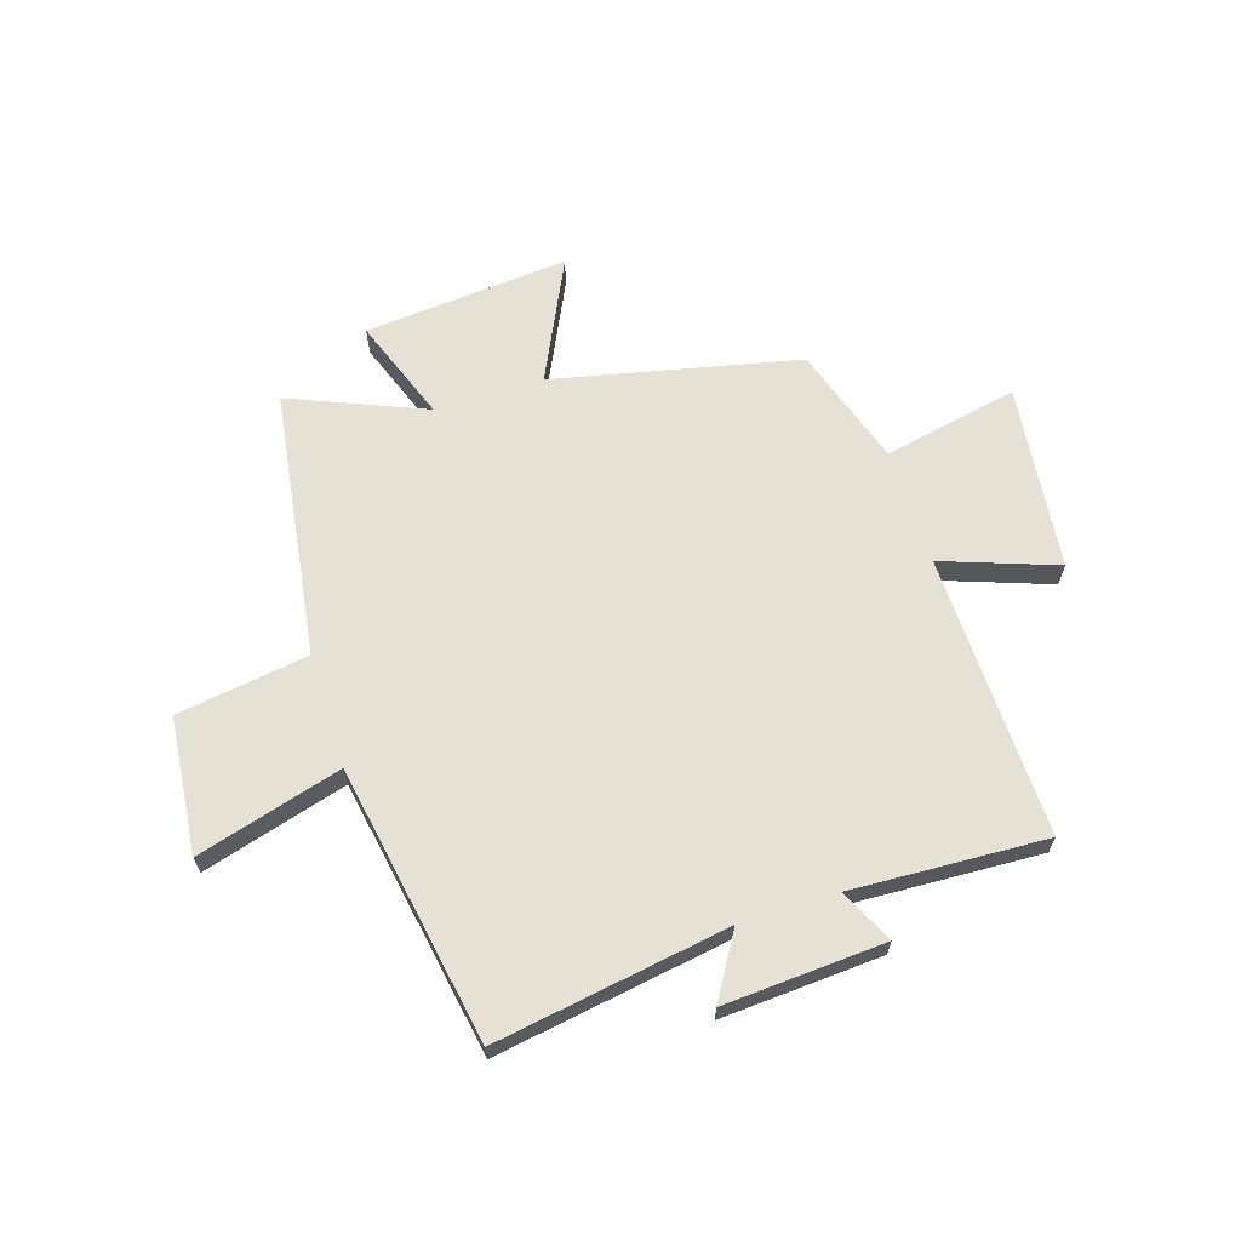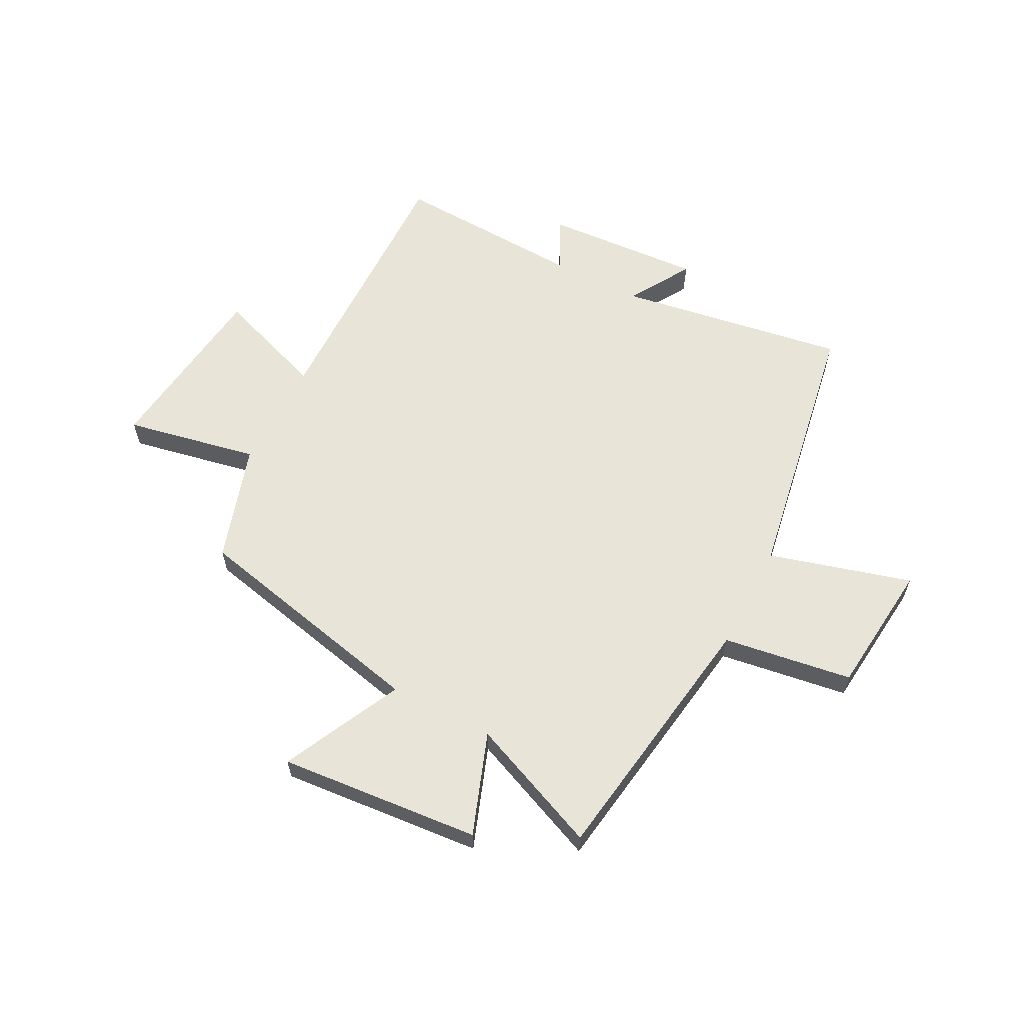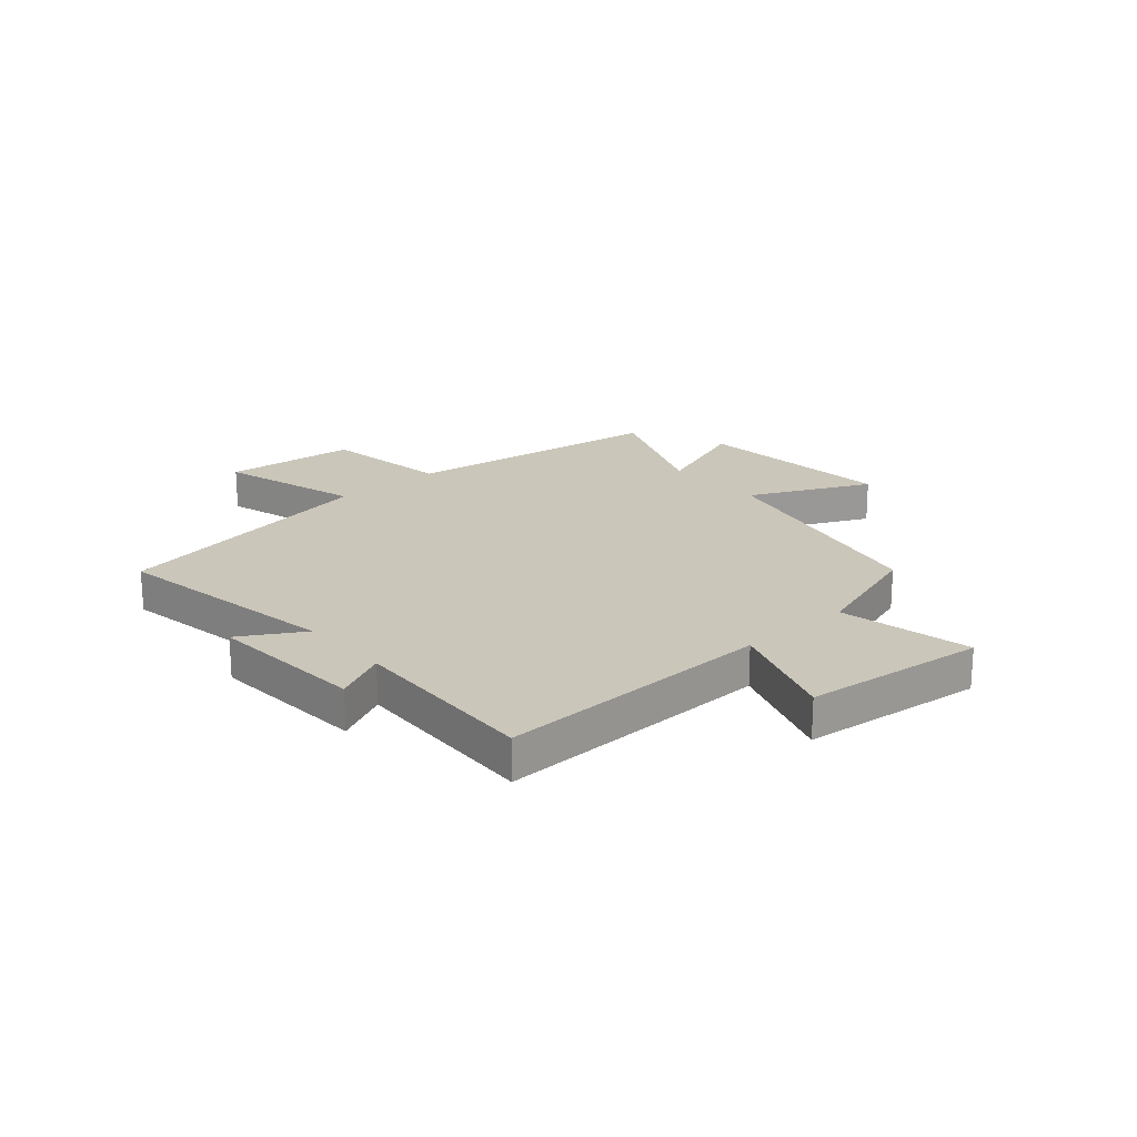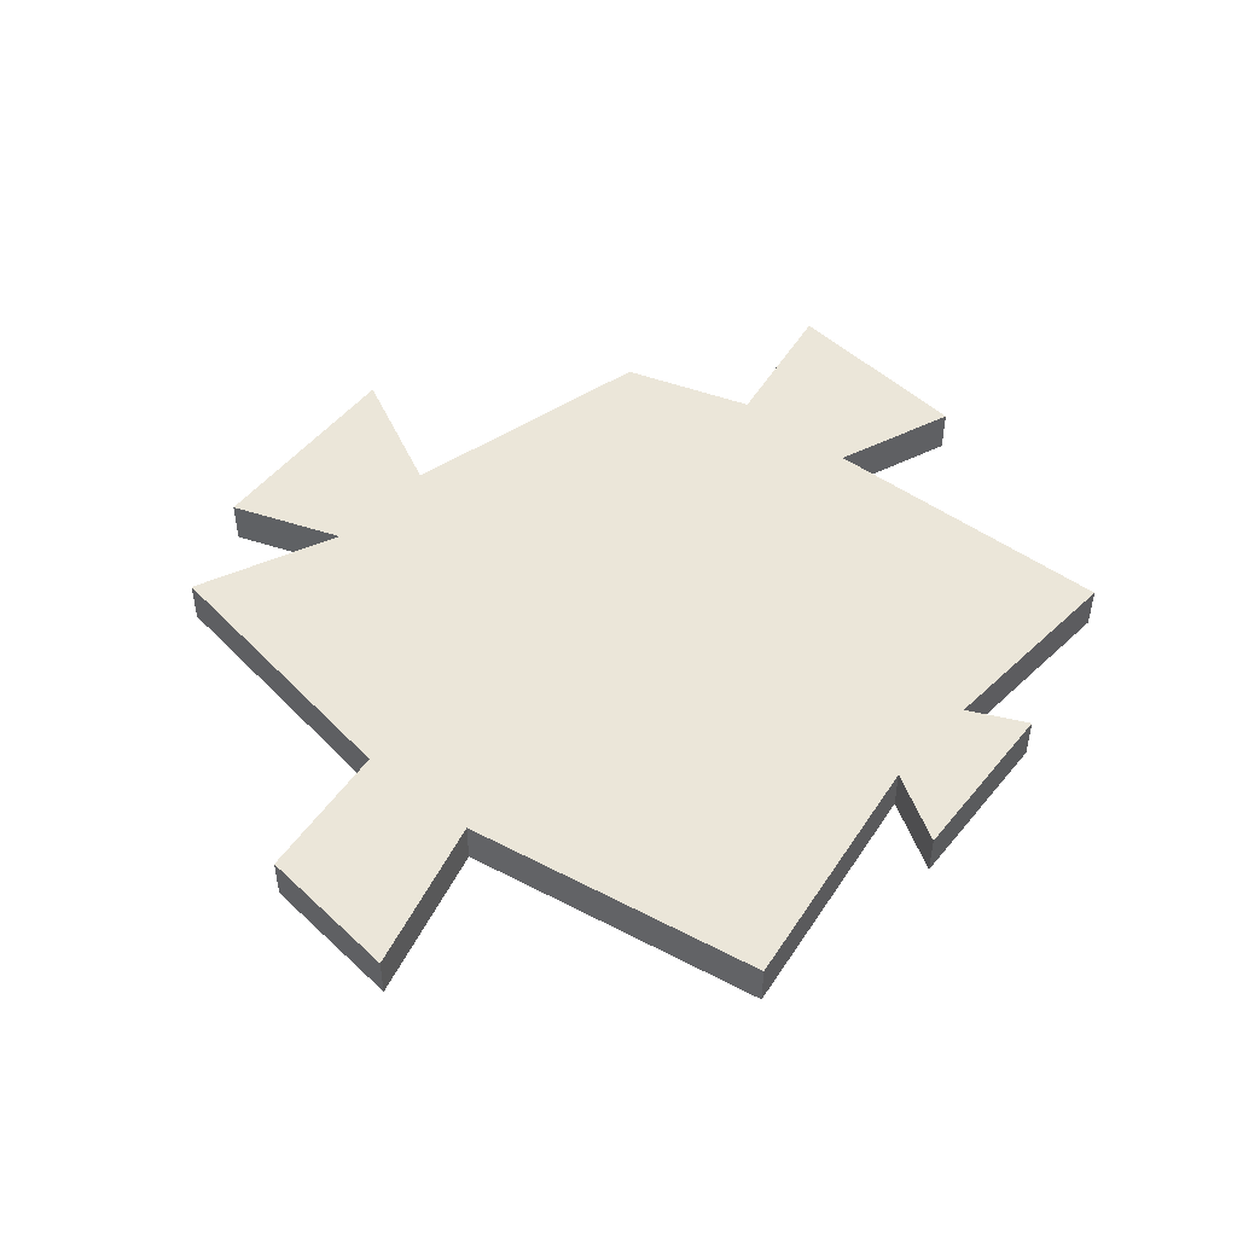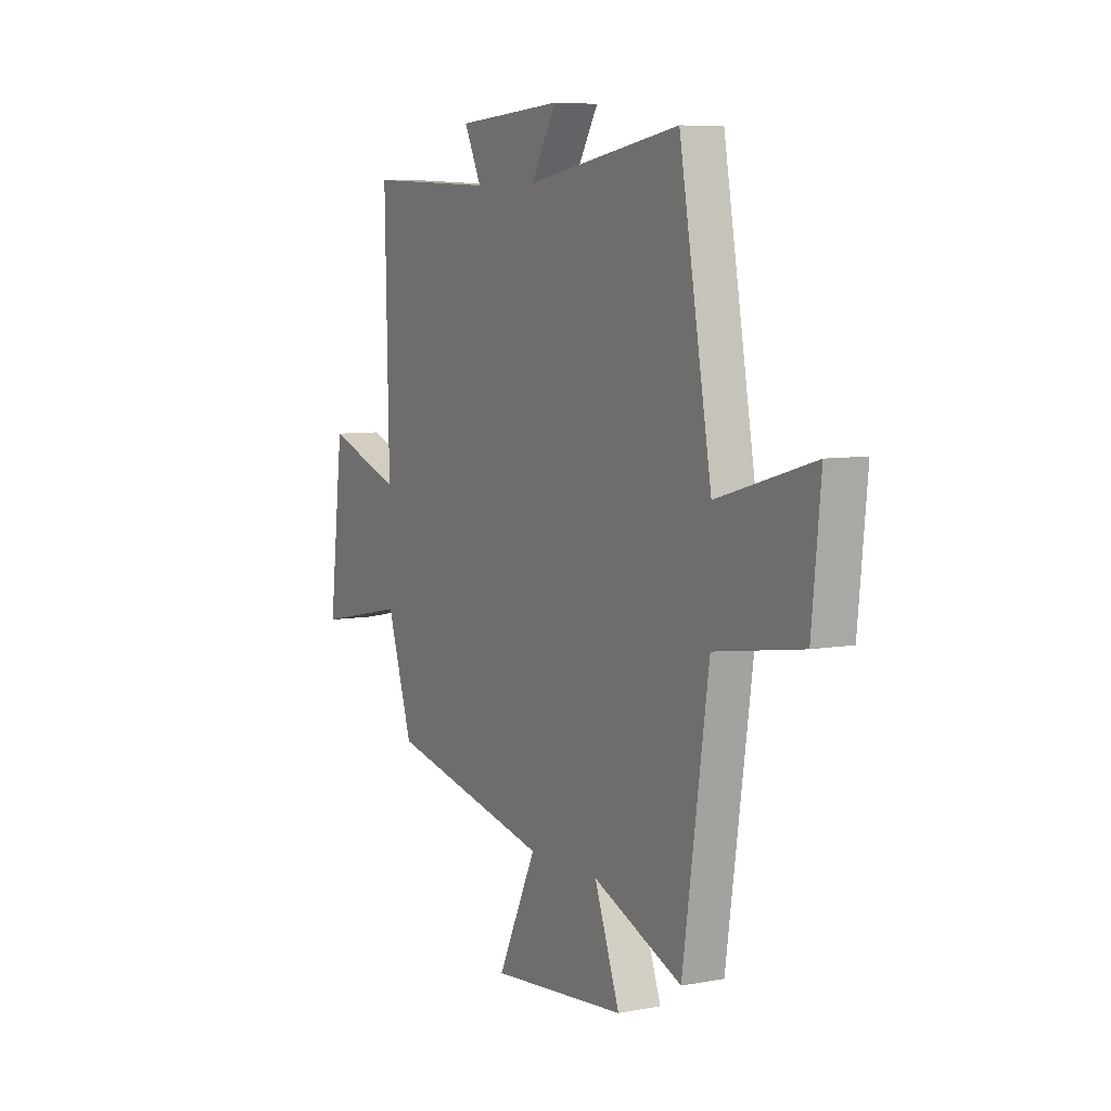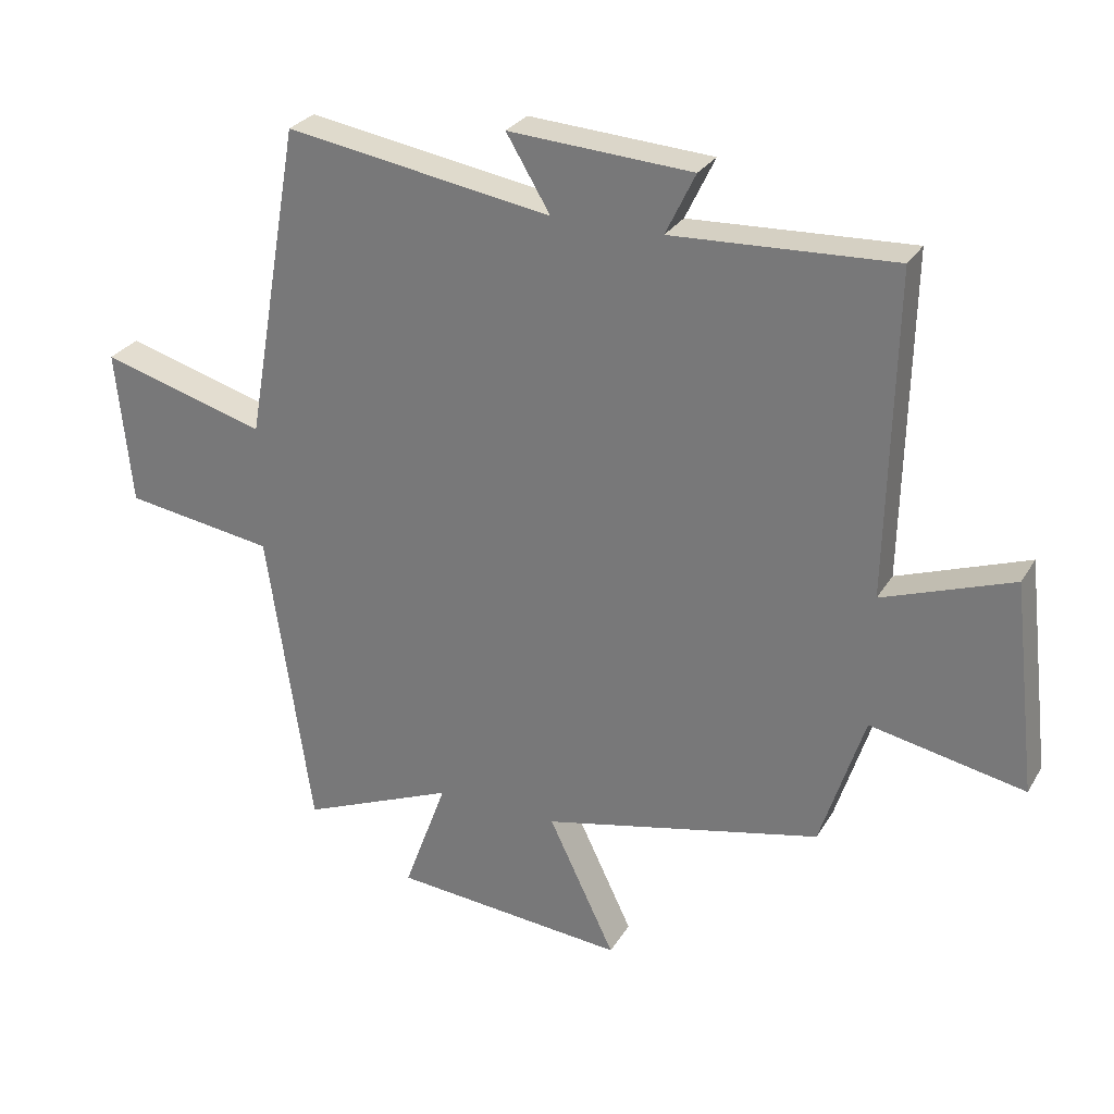
<metadata>
{"format":"obj","ext":"obj","renderer":"f3d","projection":"perspective","resolution":1024,"background":"white","views":[{"elev":64.7,"azim":-17.6,"up":"+Y"},{"elev":60.6,"azim":-152.4,"up":"+Y"},{"elev":21.1,"azim":48.6,"up":"+Y"},{"elev":47.0,"azim":-49.3,"up":"+Y"},{"elev":6.8,"azim":-118.7,"up":"+Z"},{"elev":28.0,"azim":25.1,"up":"+Z"}]}
</metadata>
<code>
v -0.414 0.07 0.567
v -0.002 0.07 0.5
v -0.07 0.07 0.613
v 0.214 0.07 0.595
v 0.168 0.07 0.5
v 0.511 0.07 0.516
v 0.5 0.07 0.016
v 0.701 0.07 0.088
v 0.739 0.07 -0.24
v 0.5 0.07 -0.192
v 0.432 0.07 -0.404
v -0.001 0.07 -0.5
v 0.102 0.07 -0.715
v -0.26 0.07 -0.683
v -0.193 0.07 -0.5
v -0.431 0.07 -0.599
v -0.5 0.07 -0.126
v -0.732 0.07 -0.091
v -0.756 0.07 0.149
v -0.5 0.07 0.076
v -0.414 0 0.567
v -0.002 0 0.5
v -0.07 0 0.613
v 0.214 0 0.595
v 0.168 0 0.5
v 0.511 0 0.516
v 0.5 0 0.016
v 0.701 0 0.088
v 0.739 0 -0.24
v 0.5 0 -0.192
v 0.432 0 -0.404
v -0.001 0 -0.5
v 0.102 0 -0.715
v -0.26 0 -0.683
v -0.193 0 -0.5
v -0.431 0 -0.599
v -0.5 0 -0.126
v -0.732 0 -0.091
v -0.756 0 0.149
v -0.5 0 0.076
f 17 18 19 20
f 20 1 2
f 17 20 2
f 16 17 2
f 15 16 2
f 12 13 14 15
f 12 15 2
f 11 12 2
f 10 11 2
f 7 8 9 10
f 7 10 2 3
f 5 6 7
f 5 7 3
f 3 4 5
f 40 39 38 37
f 22 21 40
f 22 40 37
f 22 37 36
f 22 36 35
f 35 34 33 32
f 22 35 32
f 22 32 31
f 22 31 30
f 30 29 28 27
f 23 22 30 27
f 27 26 25
f 23 27 25
f 25 24 23
f 1 21 22 2
f 2 22 23 3
f 3 23 24 4
f 4 24 25 5
f 5 25 26 6
f 6 26 27 7
f 7 27 28 8
f 8 28 29 9
f 9 29 30 10
f 10 30 31 11
f 11 31 32 12
f 12 32 33 13
f 13 33 34 14
f 14 34 35 15
f 15 35 36 16
f 16 36 37 17
f 17 37 38 18
f 18 38 39 19
f 19 39 40 20
f 20 40 21 1

</code>
